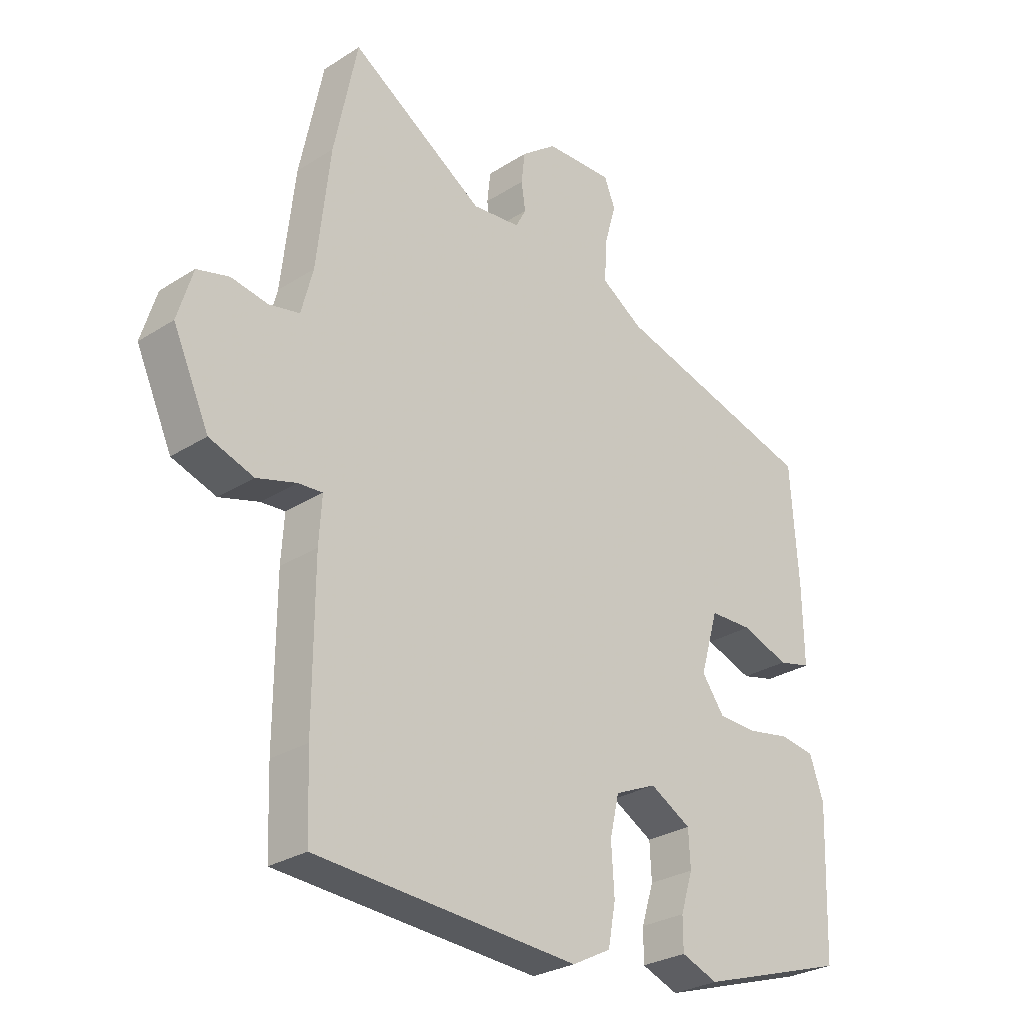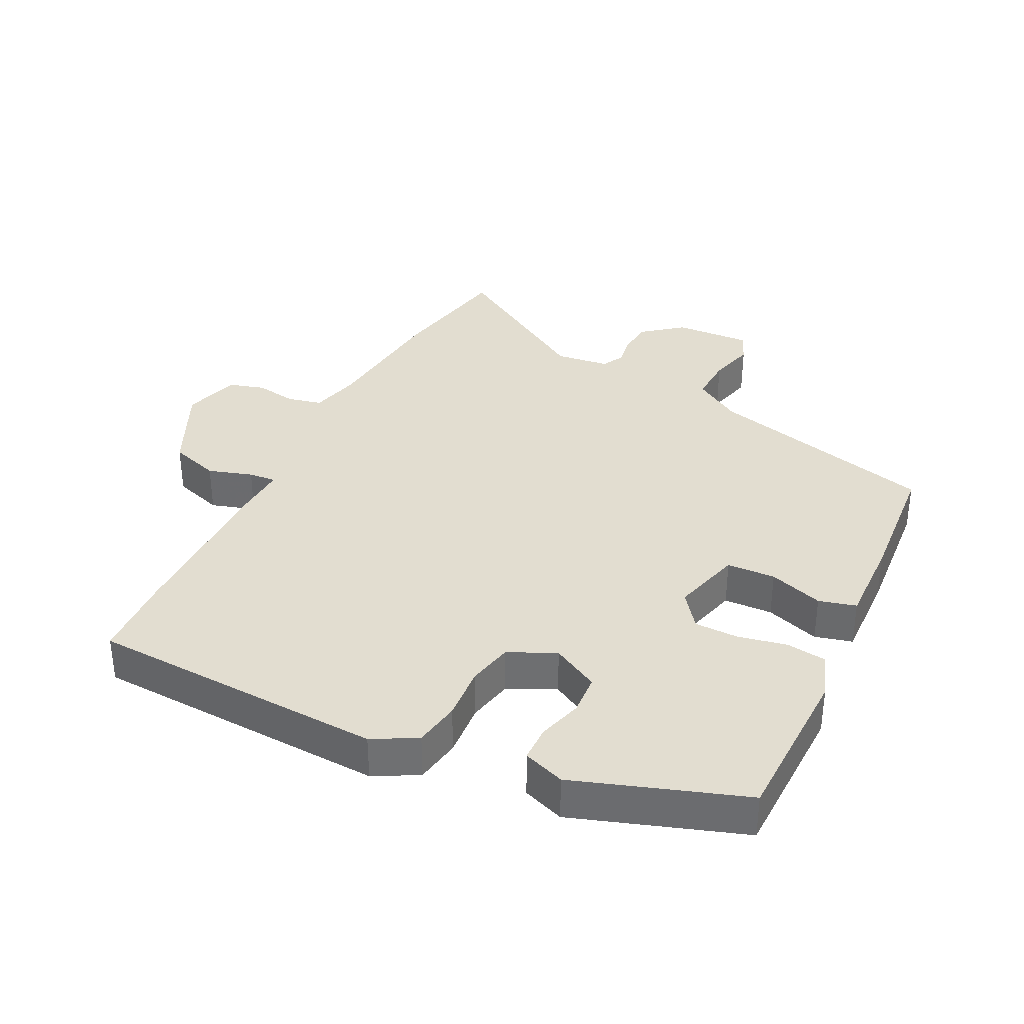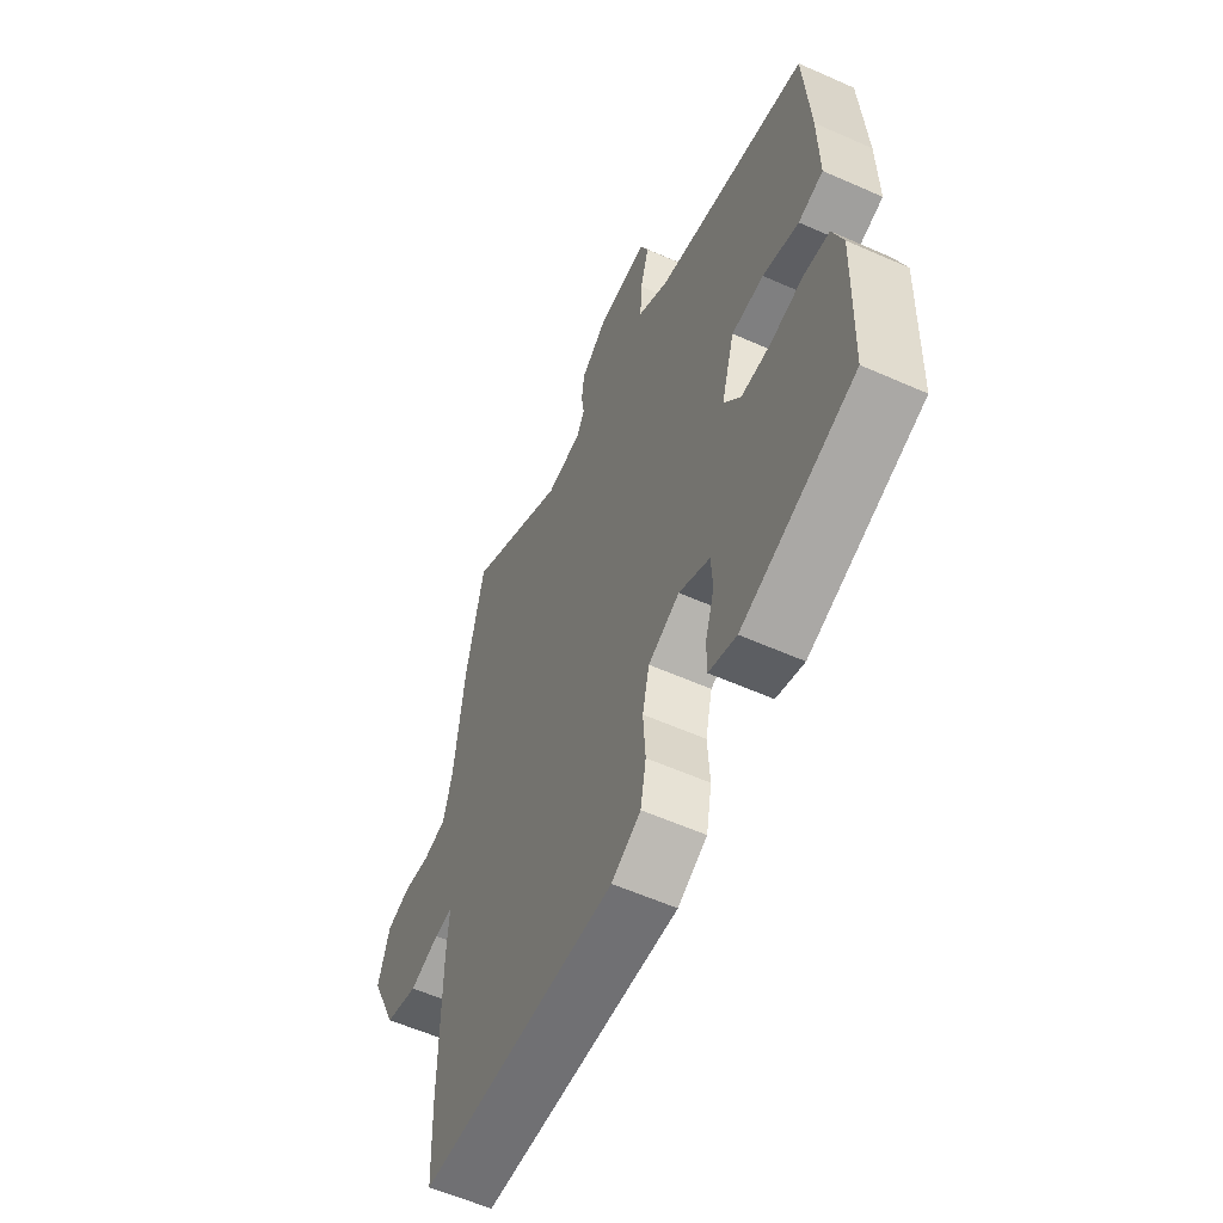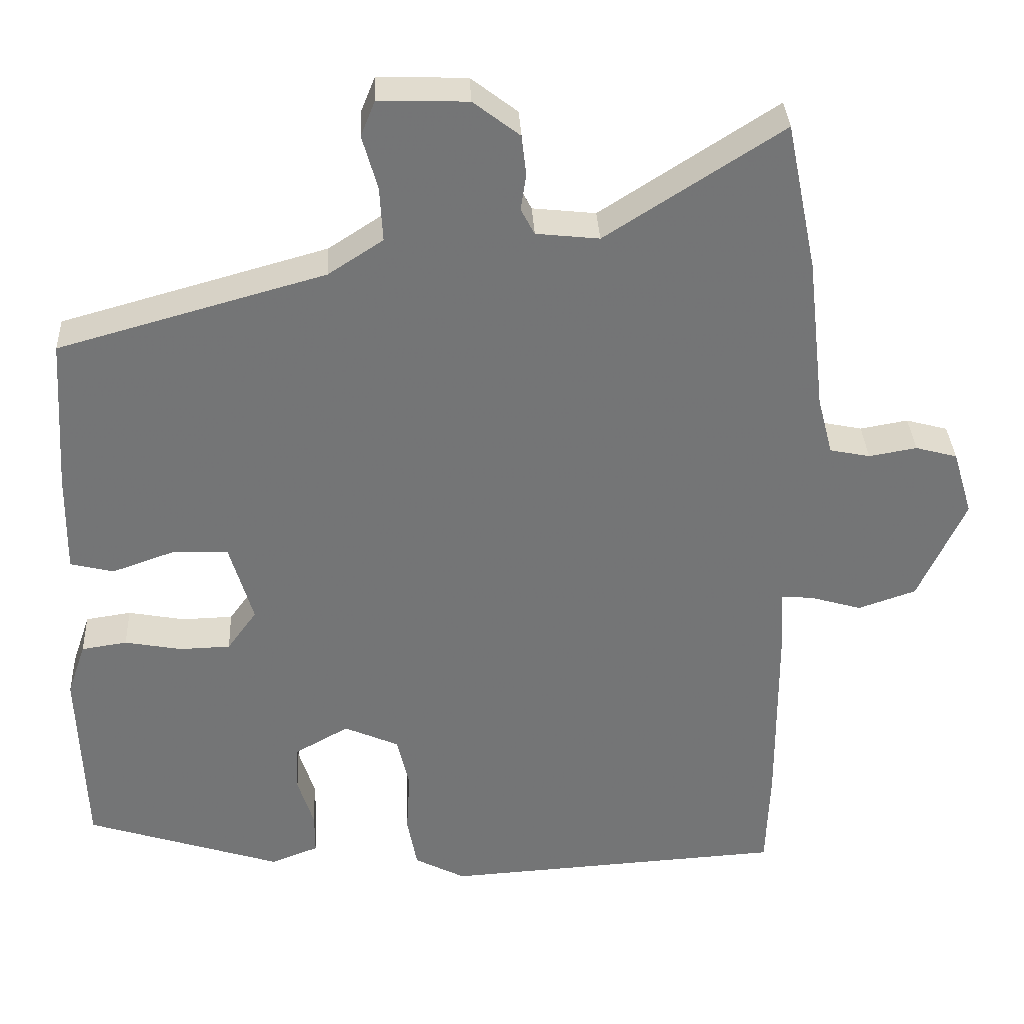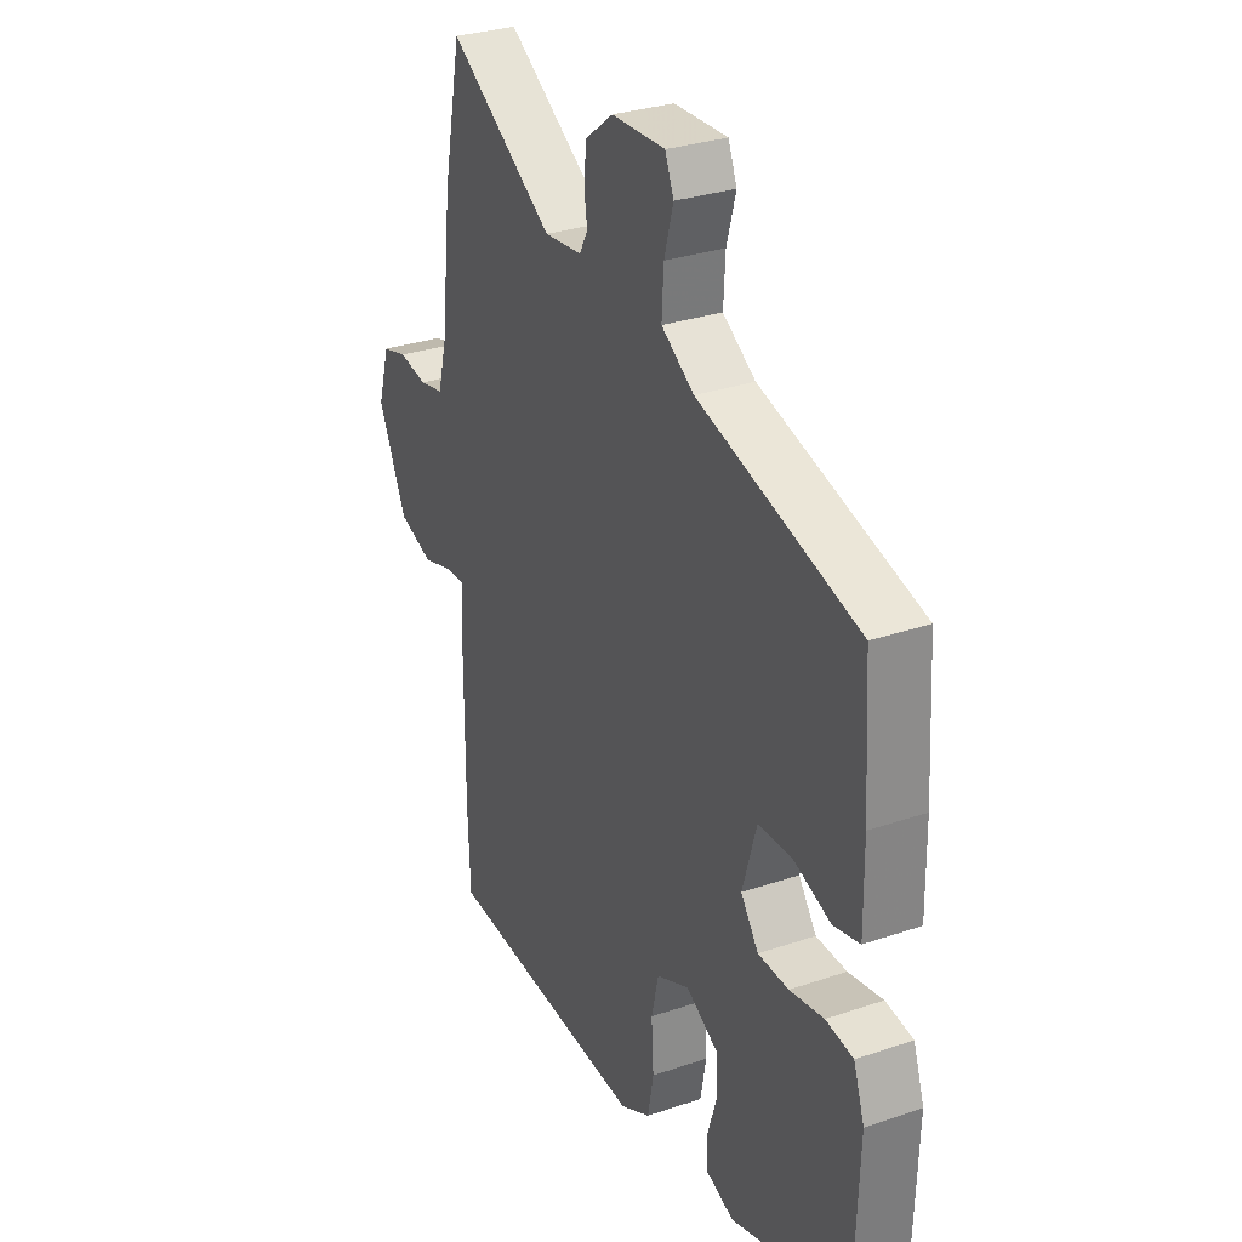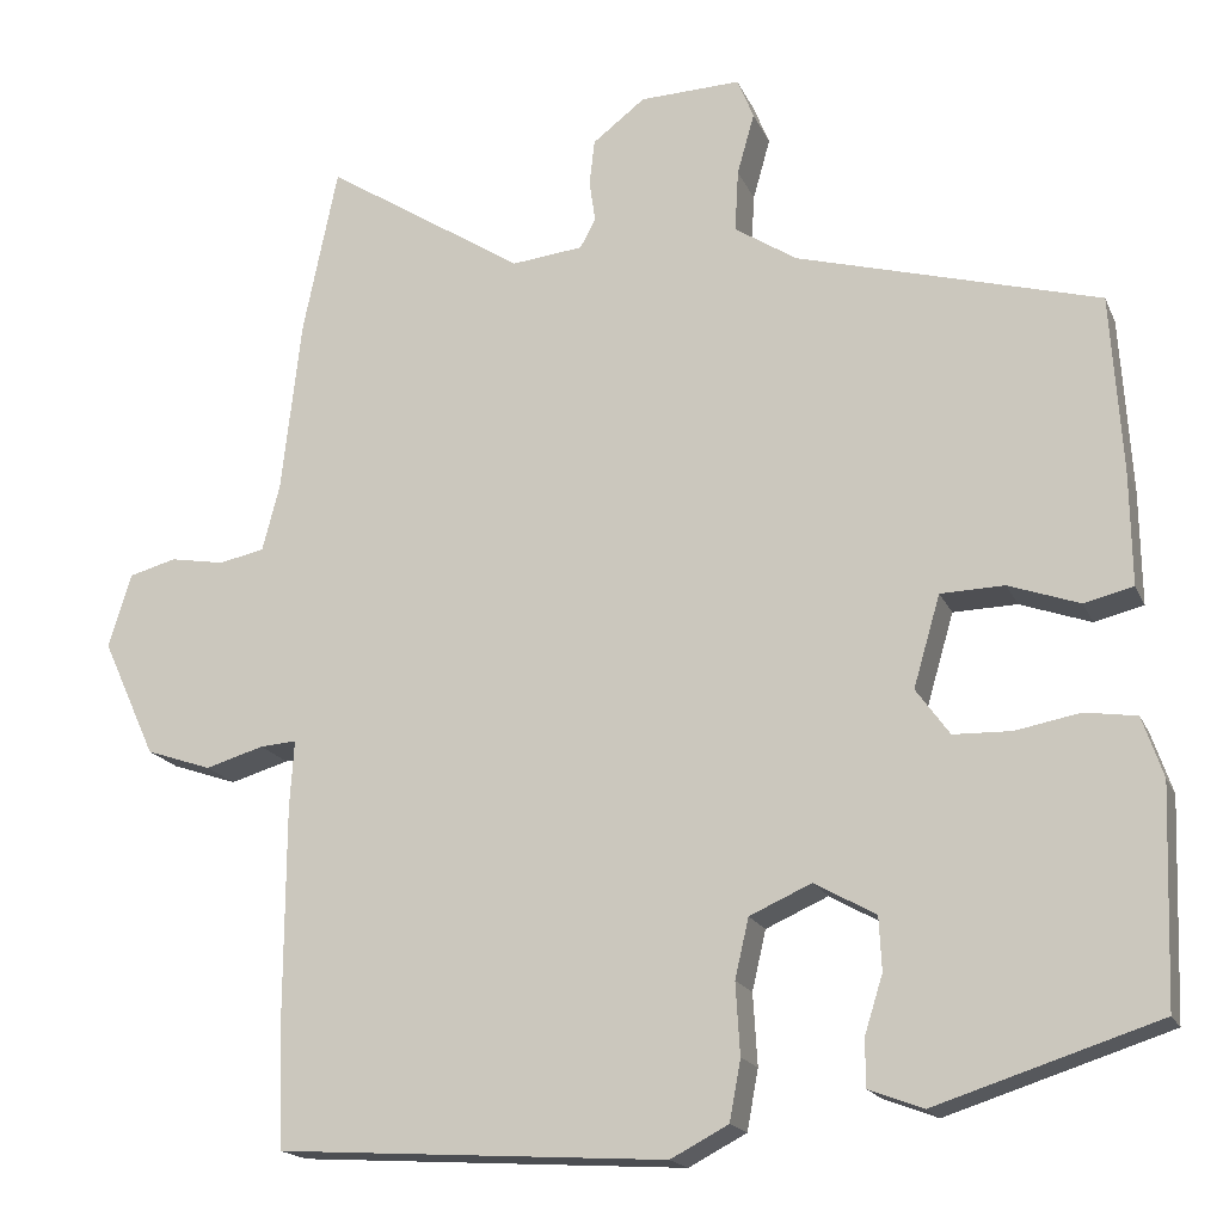
<metadata>
{"format":"obj","ext":"obj","renderer":"f3d","projection":"perspective","resolution":1024,"background":"white","views":[{"elev":-28.3,"azim":133.9,"up":"+Z"},{"elev":35.2,"azim":-154.5,"up":"+Y"},{"elev":-58.4,"azim":-114.6,"up":"+Z"},{"elev":33.9,"azim":-2.8,"up":"+Z"},{"elev":30.3,"azim":-116.3,"up":"+Z"},{"elev":-17.8,"azim":-161.9,"up":"+Z"}]}
</metadata>
<code>
v -0.462 0.07 0.377
v -0.111 0.07 0.475
v -0.039 0.07 0.522
v -0.043 0.07 0.594
v -0.063 0.07 0.665
v -0.044 0.07 0.712
v 0.073 0.07 0.708
v 0.134 0.07 0.661
v 0.14 0.07 0.608
v 0.133 0.07 0.56
v 0.151 0.07 0.526
v 0.234 0.07 0.517
v 0.466 0.07 0.666
v 0.506 0.07 0.471
v 0.529 0.07 0.268
v 0.549 0.07 0.191
v 0.602 0.07 0.18
v 0.665 0.07 0.191
v 0.72 0.07 0.176
v 0.746 0.07 0.09
v 0.684 0.07 -0.046
v 0.608 0.07 -0.072
v 0.54 0.07 -0.052
v 0.498 0.07 -0.049
v 0.503 0.07 -0.128
v 0.504 0.07 -0.386
v 0.499 0.07 -0.52
v 0.048 0.07 -0.548
v -0.019 0.07 -0.513
v -0.032 0.07 -0.443
v -0.027 0.07 -0.36
v -0.043 0.07 -0.291
v -0.115 0.07 -0.259
v -0.186 0.07 -0.299
v -0.189 0.07 -0.361
v -0.168 0.07 -0.428
v -0.168 0.07 -0.483
v -0.231 0.07 -0.507
v -0.489 0.07 -0.424
v -0.498 0.07 -0.174
v -0.474 0.07 -0.104
v -0.414 0.07 -0.095
v -0.339 0.07 -0.109
v -0.272 0.07 -0.107
v -0.233 0.07 -0.053
v -0.264 0.07 0.053
v -0.338 0.07 0.055
v -0.42 0.07 0.026
v -0.477 0.07 0.04
v -0.475 0.07 0.173
v -0.462 0 0.377
v -0.111 0 0.475
v -0.039 0 0.522
v -0.043 0 0.594
v -0.063 0 0.665
v -0.044 0 0.712
v 0.073 0 0.708
v 0.134 0 0.661
v 0.14 0 0.608
v 0.133 0 0.56
v 0.151 0 0.526
v 0.234 0 0.517
v 0.466 0 0.666
v 0.506 0 0.471
v 0.529 0 0.268
v 0.549 0 0.191
v 0.602 0 0.18
v 0.665 0 0.191
v 0.72 0 0.176
v 0.746 0 0.09
v 0.684 0 -0.046
v 0.608 0 -0.072
v 0.54 0 -0.052
v 0.498 0 -0.049
v 0.503 0 -0.128
v 0.504 0 -0.386
v 0.499 0 -0.52
v 0.048 0 -0.548
v -0.019 0 -0.513
v -0.032 0 -0.443
v -0.027 0 -0.36
v -0.043 0 -0.291
v -0.115 0 -0.259
v -0.186 0 -0.299
v -0.189 0 -0.361
v -0.168 0 -0.428
v -0.168 0 -0.483
v -0.231 0 -0.507
v -0.489 0 -0.424
v -0.498 0 -0.174
v -0.474 0 -0.104
v -0.414 0 -0.095
v -0.339 0 -0.109
v -0.272 0 -0.107
v -0.233 0 -0.053
v -0.264 0 0.053
v -0.338 0 0.055
v -0.42 0 0.026
v -0.477 0 0.04
v -0.475 0 0.173
f 50 1 2
f 49 50 2
f 48 49 2
f 47 48 2
f 46 47 2 3
f 45 46 3
f 41 42 43
f 40 41 43
f 39 40 43
f 38 39 43
f 37 38 43
f 36 37 43
f 35 36 43
f 34 35 43 44
f 33 34 44 45
f 29 30 31
f 28 29 31
f 27 28 31
f 26 27 31
f 25 26 31
f 24 25 31
f 24 31 32
f 21 22 23
f 20 21 23
f 19 20 23
f 18 19 23
f 17 18 23
f 16 17 23 24
f 33 45 3
f 32 33 3
f 24 32 3
f 16 24 3
f 15 16 3
f 8 9 10
f 7 8 10
f 6 7 10
f 5 6 10
f 4 5 10
f 4 10 11
f 3 4 11
f 15 3 11 12
f 12 13 14 15
f 52 51 100
f 52 100 99
f 52 99 98
f 52 98 97
f 53 52 97 96
f 53 96 95
f 93 92 91
f 93 91 90
f 93 90 89
f 93 89 88
f 93 88 87
f 93 87 86
f 93 86 85
f 94 93 85 84
f 95 94 84 83
f 81 80 79
f 81 79 78
f 81 78 77
f 81 77 76
f 81 76 75
f 81 75 74
f 82 81 74
f 73 72 71
f 73 71 70
f 73 70 69
f 73 69 68
f 73 68 67
f 74 73 67 66
f 53 95 83
f 53 83 82
f 53 82 74
f 53 74 66
f 53 66 65
f 60 59 58
f 60 58 57
f 60 57 56
f 60 56 55
f 60 55 54
f 61 60 54
f 61 54 53
f 62 61 53 65
f 65 64 63 62
f 1 51 52 2
f 2 52 53 3
f 3 53 54 4
f 4 54 55 5
f 5 55 56 6
f 6 56 57 7
f 7 57 58 8
f 8 58 59 9
f 9 59 60 10
f 10 60 61 11
f 11 61 62 12
f 12 62 63 13
f 13 63 64 14
f 14 64 65 15
f 15 65 66 16
f 16 66 67 17
f 17 67 68 18
f 18 68 69 19
f 19 69 70 20
f 20 70 71 21
f 21 71 72 22
f 22 72 73 23
f 23 73 74 24
f 24 74 75 25
f 25 75 76 26
f 26 76 77 27
f 27 77 78 28
f 28 78 79 29
f 29 79 80 30
f 30 80 81 31
f 31 81 82 32
f 32 82 83 33
f 33 83 84 34
f 34 84 85 35
f 35 85 86 36
f 36 86 87 37
f 37 87 88 38
f 38 88 89 39
f 39 89 90 40
f 40 90 91 41
f 41 91 92 42
f 42 92 93 43
f 43 93 94 44
f 44 94 95 45
f 45 95 96 46
f 46 96 97 47
f 47 97 98 48
f 48 98 99 49
f 49 99 100 50
f 50 100 51 1

</code>
